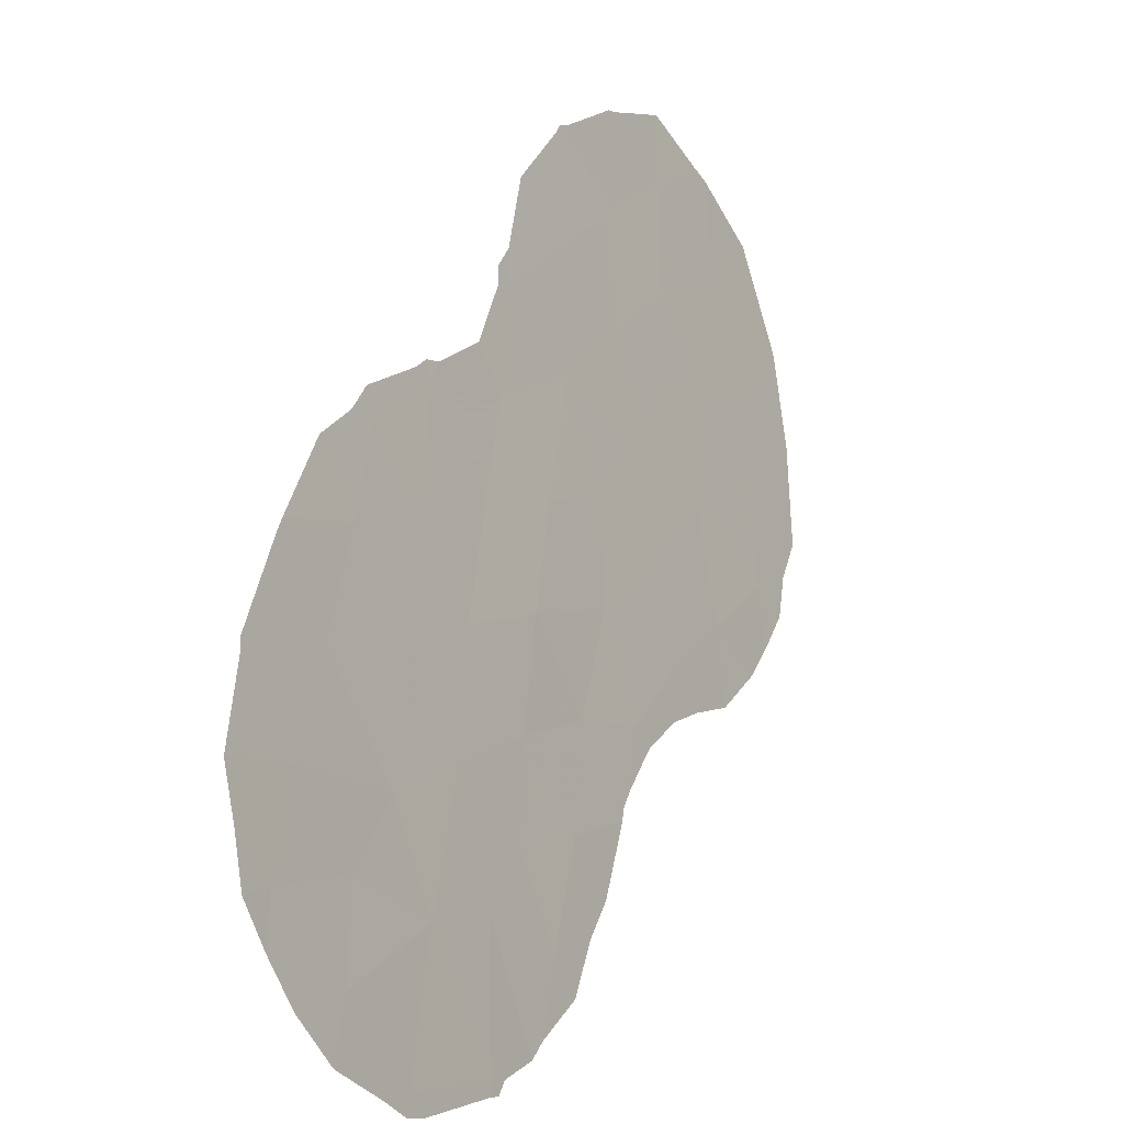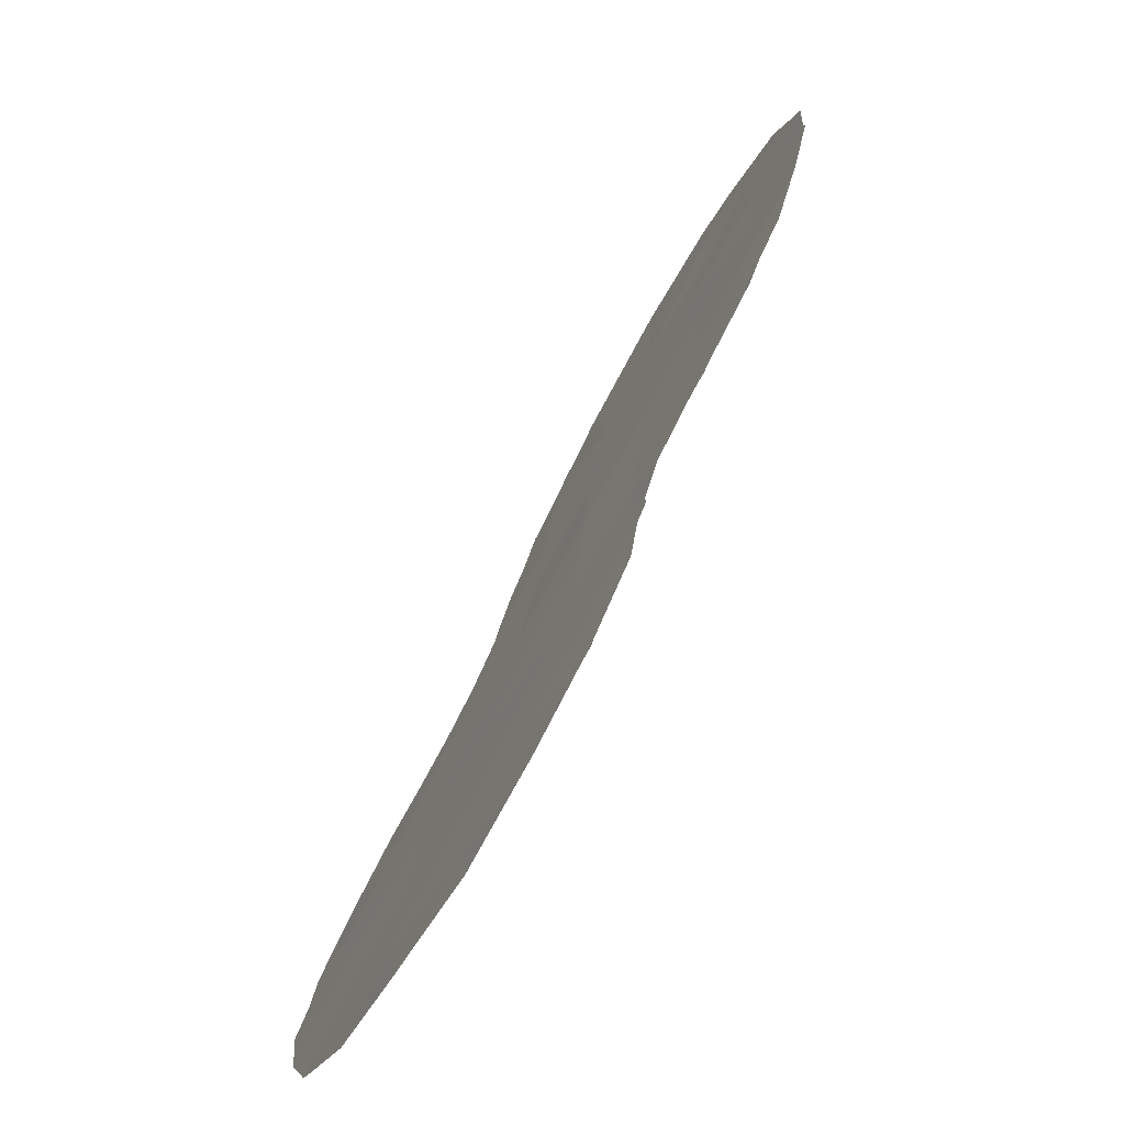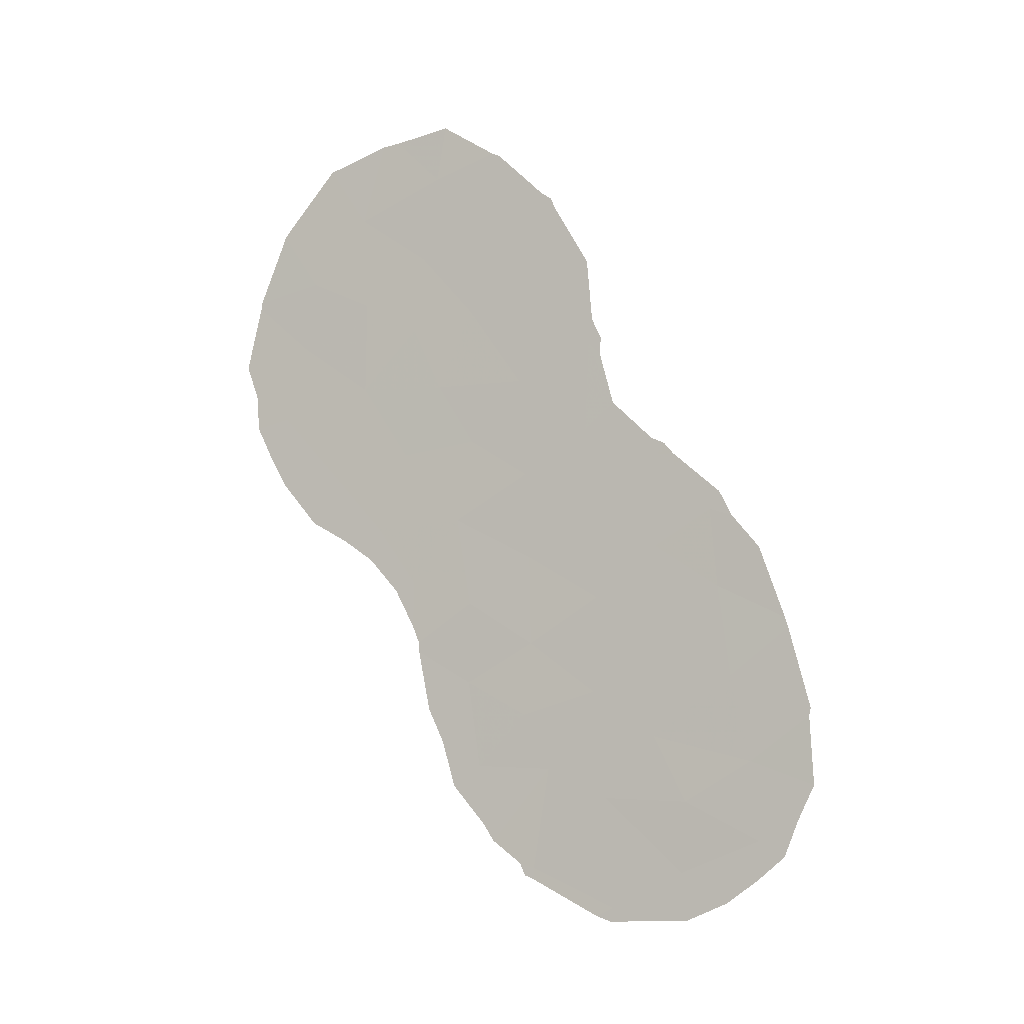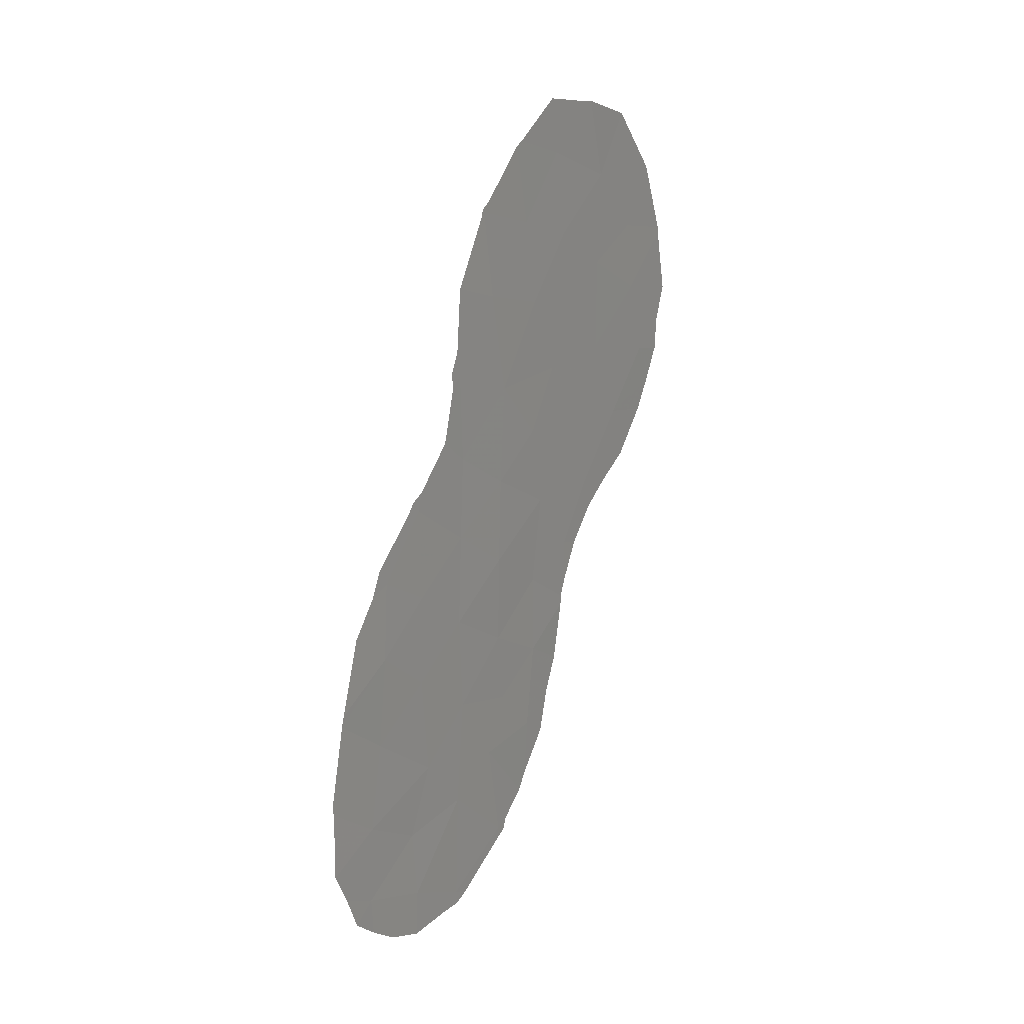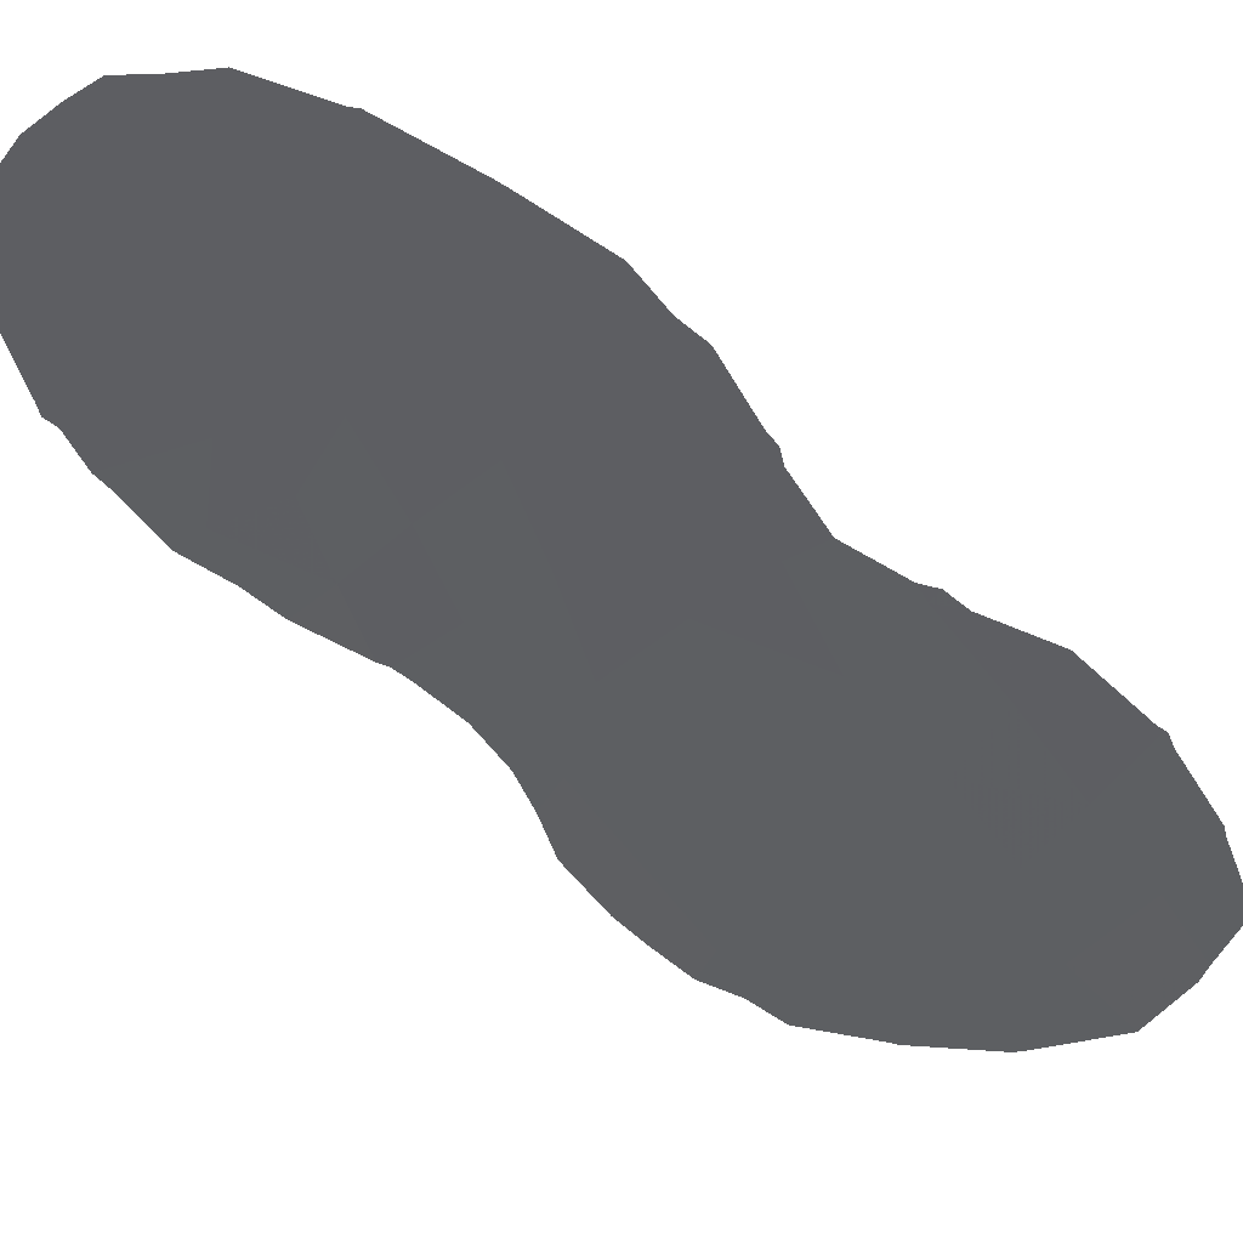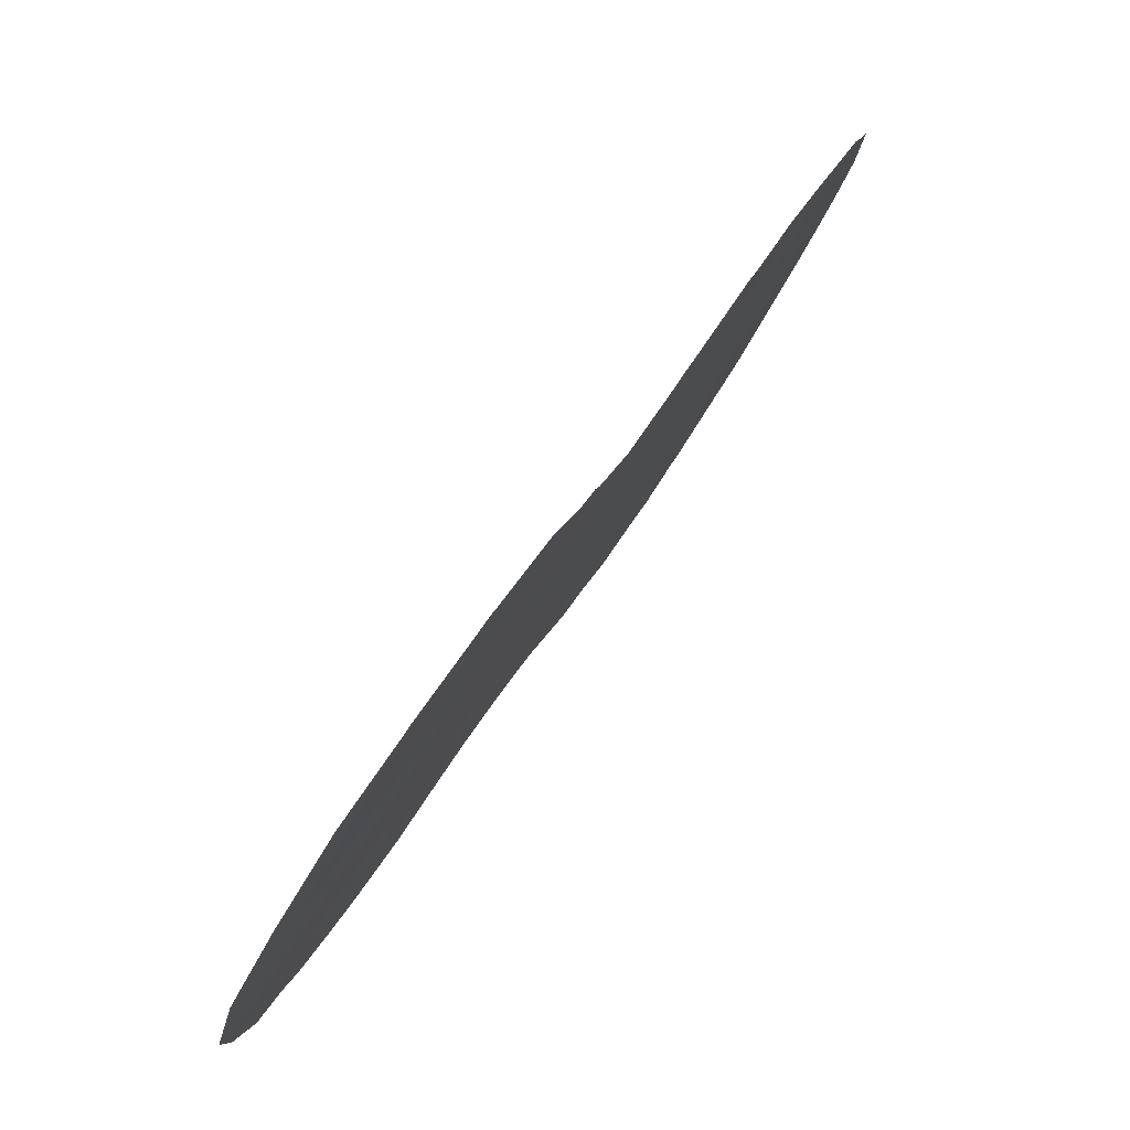
<metadata>
{"format":"obj","ext":"obj","renderer":"f3d","projection":"perspective","resolution":1024,"background":"white","views":[{"elev":62.1,"azim":-175.6,"up":"+Y"},{"elev":14.5,"azim":1.9,"up":"+Y"},{"elev":-5.1,"azim":80.8,"up":"+Z"},{"elev":21.5,"azim":-178.5,"up":"+Z"},{"elev":76.1,"azim":-71.9,"up":"+Y"},{"elev":11.4,"azim":11.9,"up":"+Y"}]}
</metadata>
<code>
v -85.31 71.32 43.91
v -81.09 78.11 35.13
v -86.48 69.4 38.76
v -85.77 70.52 37.33
v -80.36 79.29 35.98
v -82.7 75.49 41.83
v -85.01 71.73 35.77
v -83.85 73.61 35.92
v -85.26 71.37 39.42
v -81.05 78.22 32.93
v -80.15 79.71 31.98
v -84.19 73.11 44.81
v -79.95 80.12 29.95
v -81.16 78.06 30.51
v -82.01 76.57 38.09
v -83.65 73.96 37.91
v -86.2 69.87 40.62
v -83.66 73.91 33.8
v -80.29 79.45 34.12
v -81.76 77.16 26.37
v -81.82 77 29
v -82.96 75.06 39.39
v -81.95 76.74 31.58
v -84.47 72.59 34.34
v -79.89 80.29 28.08
v -82.83 75.3 34.93
v -81.95 76.69 36.1
v -83.48 74.24 43.35
v -84.63 72.38 37.65
v -82.81 75.33 32.78
v -82.52 75.77 43.92
v -80.87 78.65 27.27
v -83.69 73.92 41.27
v -80.78 78.73 28.96
v -81.89 76.81 33.9
v -82.9 75.17 31.01
v -83.53 74.15 29.73
v -84.13 73.18 39.36
v -84.52 72.57 40.88
v -83.68 73.89 31.81
v -84.4 72.78 42.75
v -85.25 71.4 41.65
v -86.06 70.11 42.32
v -82.87 75.2 37.02
v -82.8 75.4 27.25
v -81.04 78.15 37.35
v -81.97 76.65 40.22
v -82.57 75.73 29.69
v -86.93 68.68 38.56
v -86.7 69.02 37.73
v -81.79 76.93 40.35
v -81.92 76.73 40.82
v -86.96 68.63 39.4
v -87.12 68.38 40.21
v -86.47 69.46 43.88
v -85.83 70.51 45.32
v -82.5 75.8 44.01
v -82.48 75.83 43.94
v -86.93 68.71 41.8
v -79.74 80.32 35.04
v -80.08 79.75 35.82
v -79.18 81.37 31.22
v -79.41 80.92 33.11
v -86 70.12 35.97
v -85.52 70.9 35.47
v -84.4 72.71 32.83
v -84.49 72.57 33.24
v -84.23 72.96 31.13
v -84.39 72.72 32.59
v -80.23 79.49 36.4
v -80.94 78.31 37.64
v -80.83 78.5 37.38
v -79.45 80.85 33.35
v -82.8 75.4 26.98
v -81.97 76.81 26.15
v -86.92 68.72 41.96
v -79.2 81.34 31.04
v -81.11 78.04 37.78
v -81.63 77.19 38.7
v -81.99 76.62 42.31
v -85.13 71.54 34.96
v -84.74 72.15 34.16
v -83.37 74.44 45.34
v -83.26 74.6 45.25
v -82.64 75.58 44.17
v -84.81 72.17 45.9
v -85.03 71.81 45.85
v -81.81 76.9 39.96
v -84.08 73.31 46.15
v -82.46 75.86 43.81
v -80.32 79.61 26.59
v -79.92 80.26 27.16
v -80.84 78.75 26.13
v -81.48 77.65 26.08
v -86.48 69.36 37.02
v -79.59 80.82 27.72
v -83.88 73.56 29.23
v -84.04 73.29 30.32
v -81.77 77.16 26.02
v -79.41 81.09 28.56
v -86.56 69.32 43.67
v -79.19 81.43 29.41
v -82.92 75.19 27.07
v -82.98 75.09 27.36
v -83.47 74.25 28.29
v -83.33 74.47 27.89
f 3 49 50
f 47 51 52
f 16 29 8
f 13 11 14
f 2 5 46
f 25 13 34
f 5 2 19
f 3 17 54
f 3 54 53
f 11 10 14
f 1 56 55
f 31 58 57
f 3 53 49
f 20 32 21
f 17 59 54
f 5 19 60
f 5 60 61
f 11 62 63
f 7 4 64
f 7 64 65
f 18 24 67
f 18 67 66
f 18 8 24
f 24 8 7
f 40 69 68
f 5 61 70
f 46 72 71
f 34 21 32
f 13 14 34
f 10 11 19
f 19 11 63
f 19 63 73
f 20 45 74
f 20 74 75
f 14 10 23
f 17 43 76
f 17 76 59
f 19 73 60
f 15 44 27
f 11 13 77
f 11 77 62
f 2 46 27
f 27 35 2
f 27 46 15
f 15 46 78
f 15 78 79
f 9 17 3
f 8 18 26
f 10 19 2
f 30 36 23
f 35 27 26
f 28 33 6
f 21 48 45
f 28 12 41
f 6 47 52
f 6 52 80
f 24 7 81
f 24 81 82
f 12 28 84
f 12 84 83
f 31 57 85
f 33 39 38
f 38 16 22
f 1 12 86
f 1 86 87
f 40 37 36
f 36 30 40
f 17 9 42
f 39 41 42
f 47 88 51
f 29 7 8
f 12 83 89
f 9 29 38
f 15 47 22
f 40 18 66
f 40 66 69
f 31 6 80
f 31 80 90
f 25 32 91
f 25 91 92
f 24 82 67
f 32 93 91
f 32 20 94
f 32 94 93
f 6 33 22
f 32 25 34
f 10 35 23
f 4 95 64
f 4 3 50
f 4 50 95
f 26 44 8
f 25 92 96
f 44 15 22
f 44 22 16
f 44 26 27
f 7 65 81
f 36 37 48
f 23 35 30
f 18 30 26
f 35 26 30
f 37 98 97
f 6 31 28
f 37 40 68
f 37 68 98
f 34 14 21
f 41 12 1
f 20 99 94
f 25 96 100
f 28 31 85
f 28 85 84
f 16 38 29
f 22 33 38
f 38 39 9
f 30 18 40
f 33 28 41
f 43 42 1
f 42 43 17
f 9 39 42
f 39 33 41
f 42 41 1
f 43 1 55
f 43 55 101
f 12 89 86
f 1 87 56
f 13 25 100
f 13 100 102
f 13 102 77
f 31 90 58
f 6 22 47
f 44 16 8
f 3 4 9
f 2 35 10
f 45 20 21
f 43 101 76
f 29 9 4
f 7 29 4
f 46 5 70
f 46 70 72
f 46 71 78
f 47 15 79
f 47 79 88
f 20 75 99
f 45 104 103
f 37 97 105
f 48 23 36
f 14 23 21
f 48 21 23
f 45 48 106
f 45 106 104
f 45 103 74
f 48 37 105
f 48 105 106

</code>
